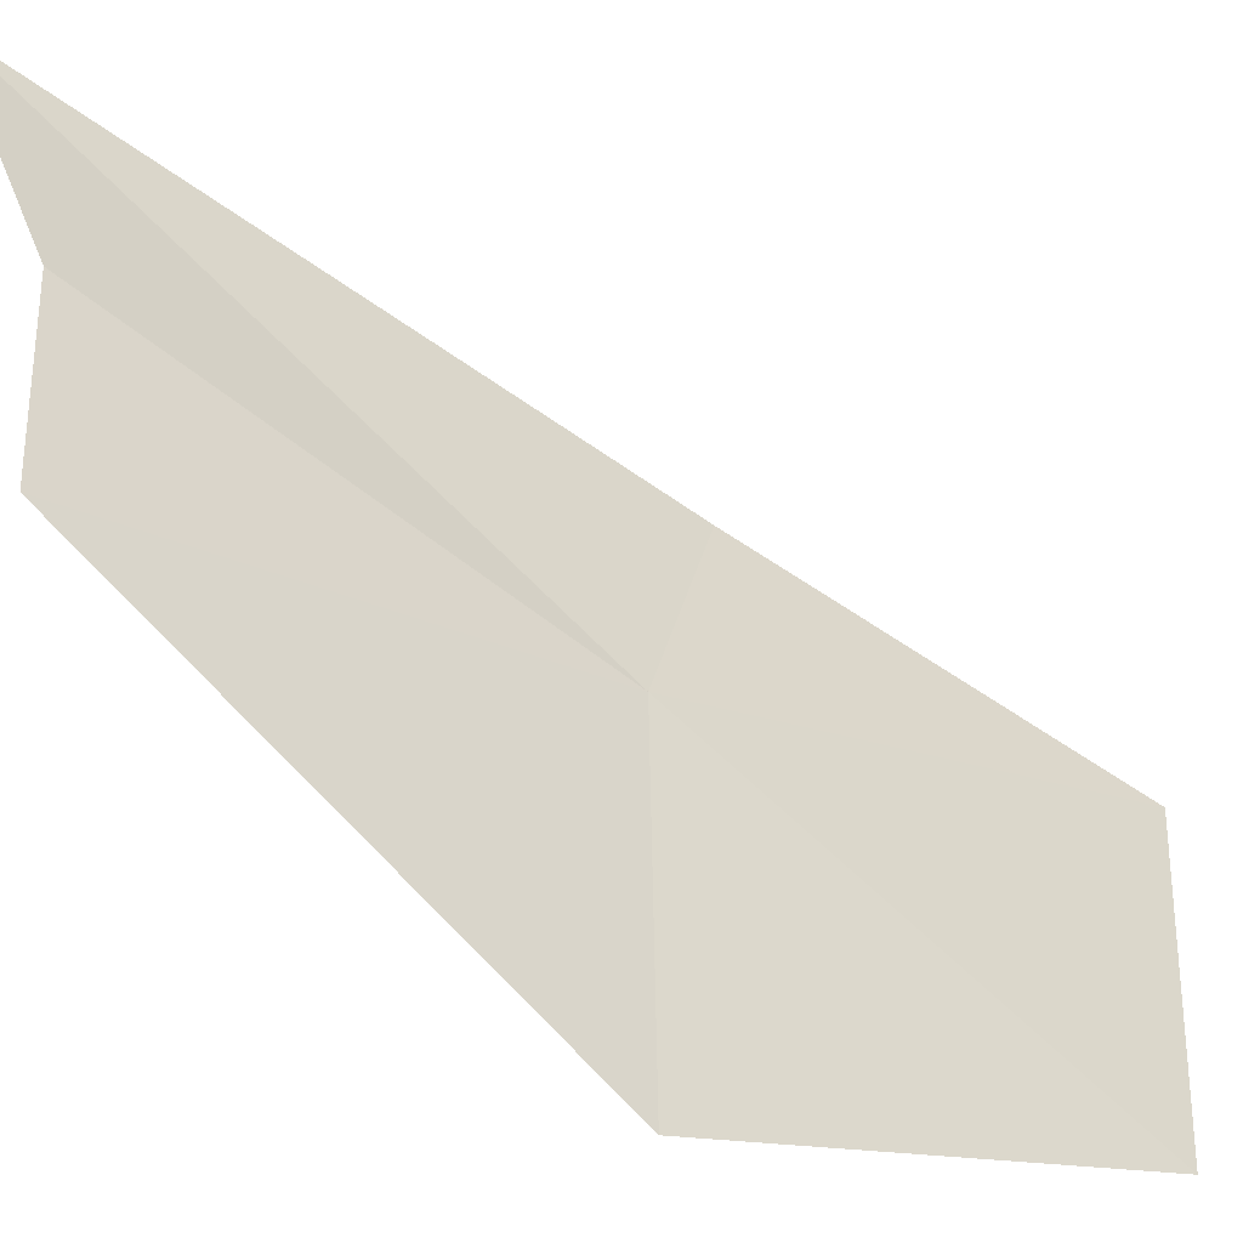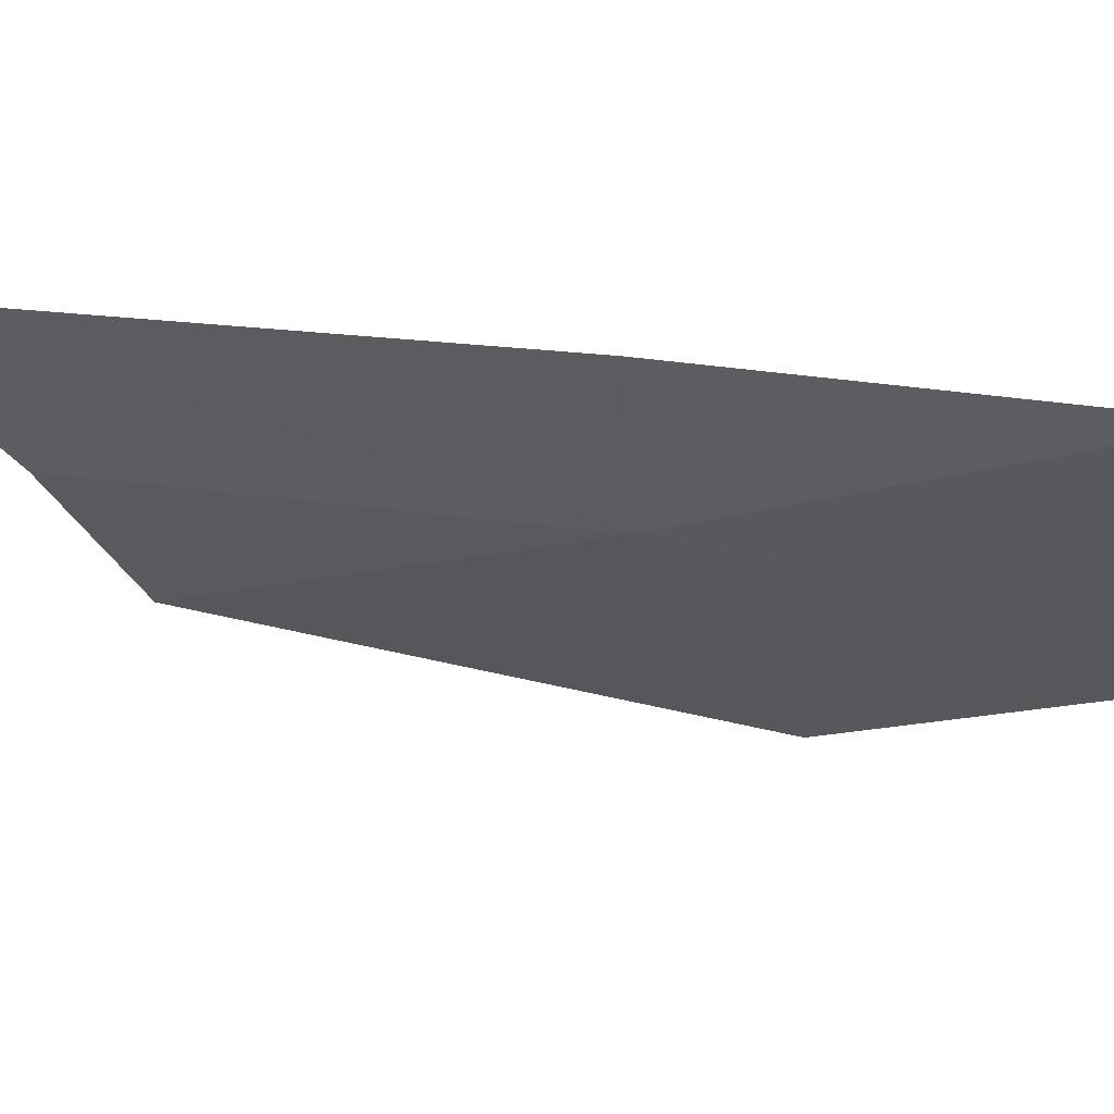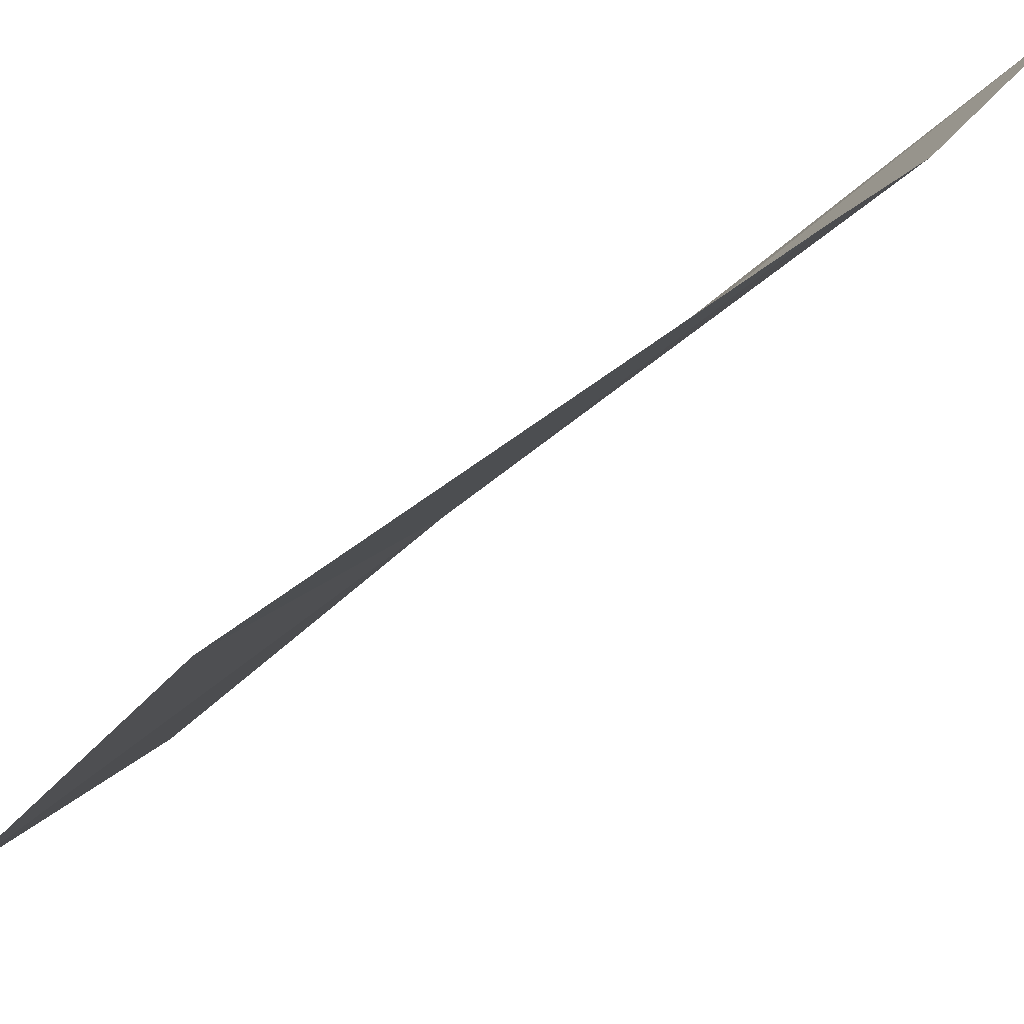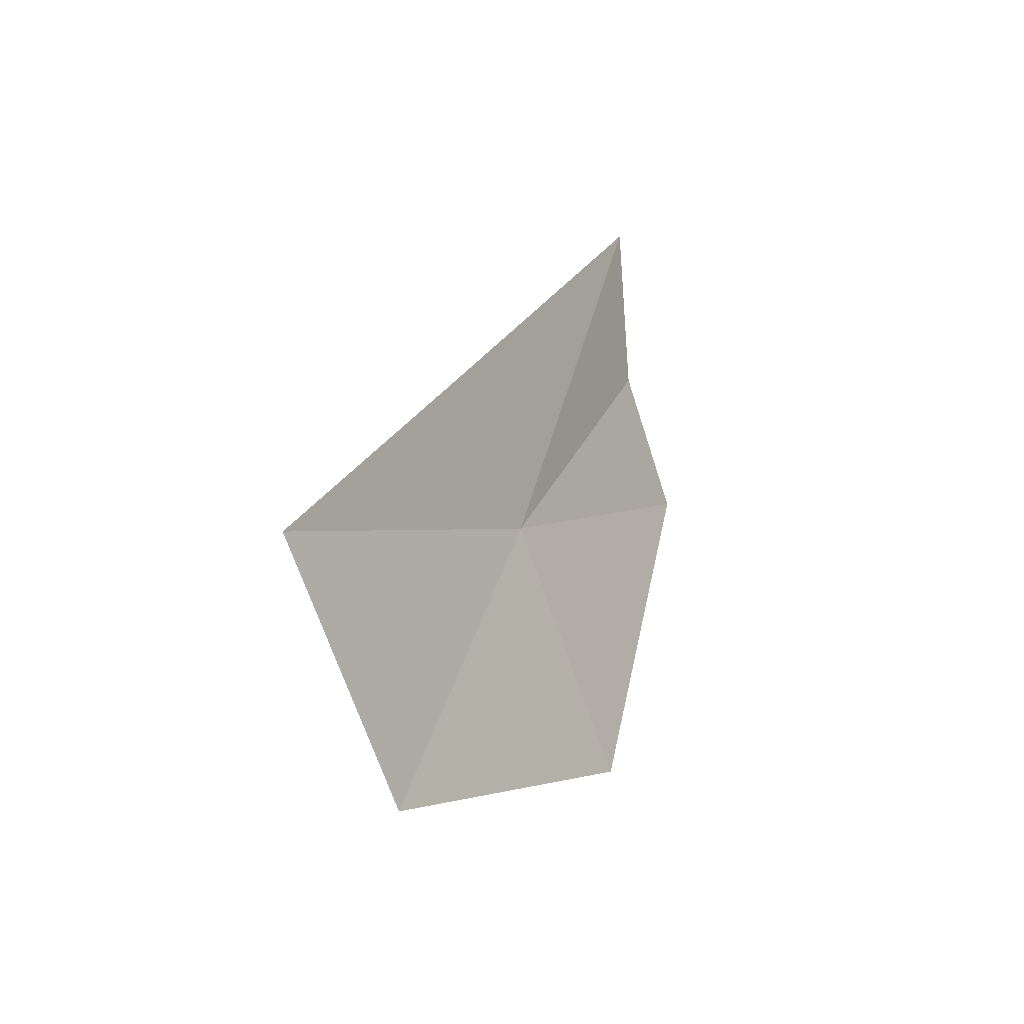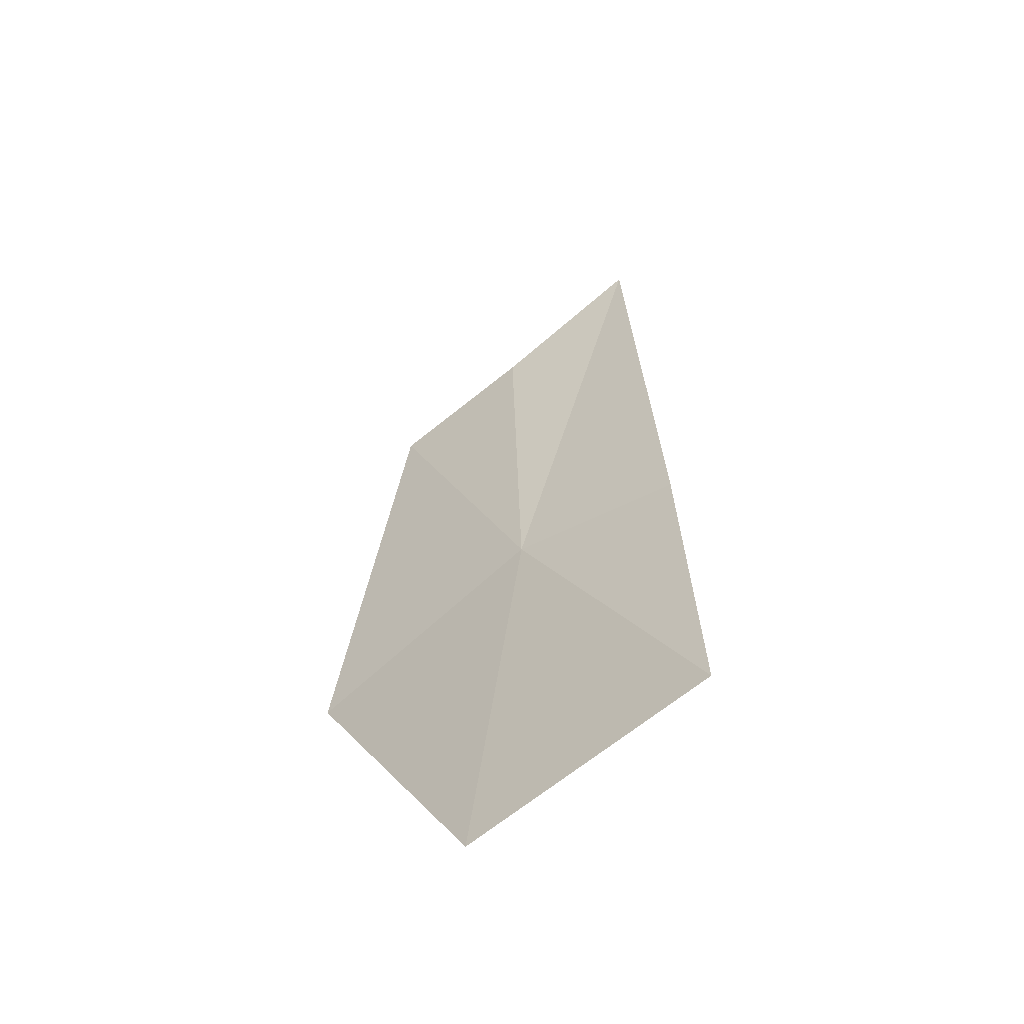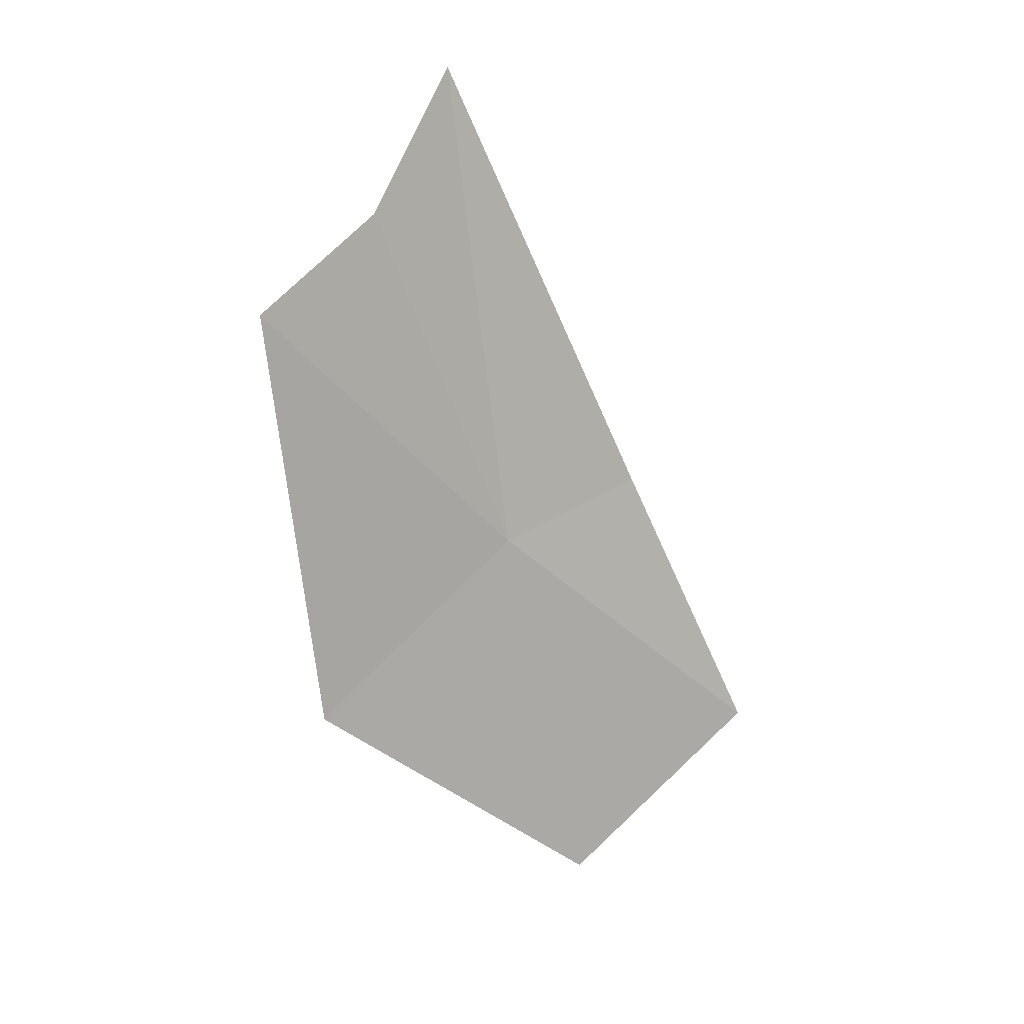
<metadata>
{"format":"obj","ext":"obj","renderer":"f3d","projection":"perspective","resolution":1024,"background":"white","views":[{"elev":-70.7,"azim":31.7,"up":"+Y"},{"elev":41.8,"azim":87.9,"up":"+Y"},{"elev":-66.3,"azim":-68.2,"up":"+Y"},{"elev":-55.6,"azim":-173.6,"up":"+Z"},{"elev":-35.6,"azim":107.2,"up":"+Z"},{"elev":30.8,"azim":33.8,"up":"+Z"}]}
</metadata>
<code>
v 41.93 25.37 28.04
v 41.13 25.9 30.9
v 42.24 26.41 28.1
v 43.01 26.72 26.26
v 42.6 25.25 25.69
v 40.96 24.22 29.84
v 41.16 25.07 30.23
v 41.51 23.93 27.32
f 1 3 2
f 1 4 3
f 1 5 4
f 1 7 6
f 1 6 8
f 1 8 5
f 1 2 7

</code>
